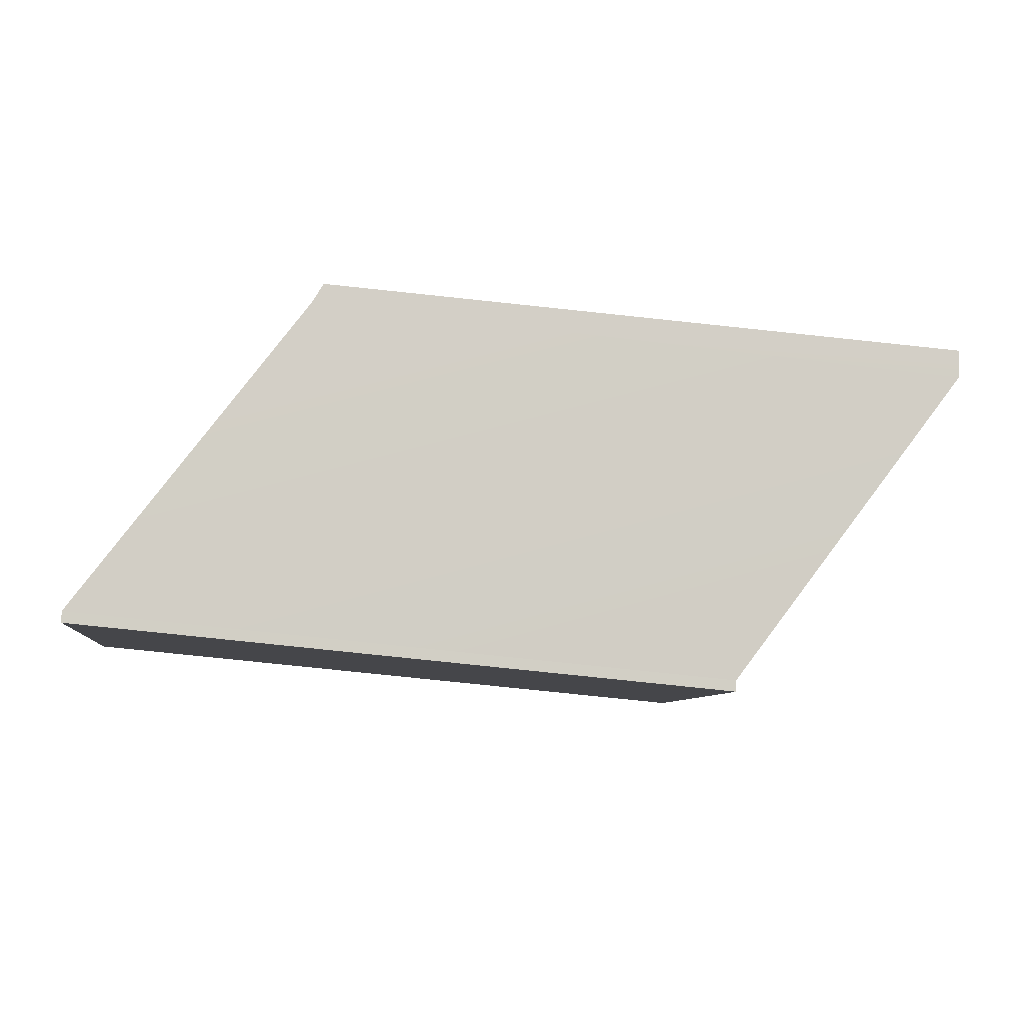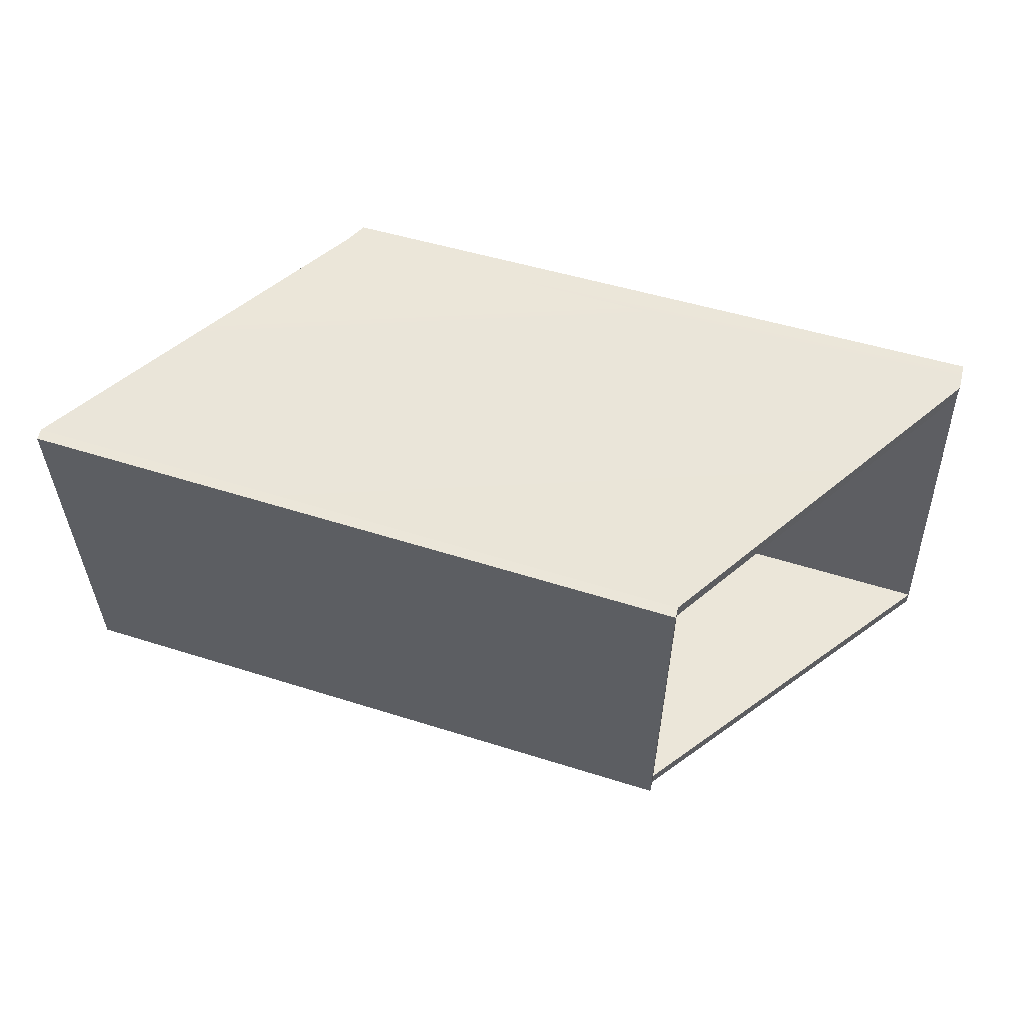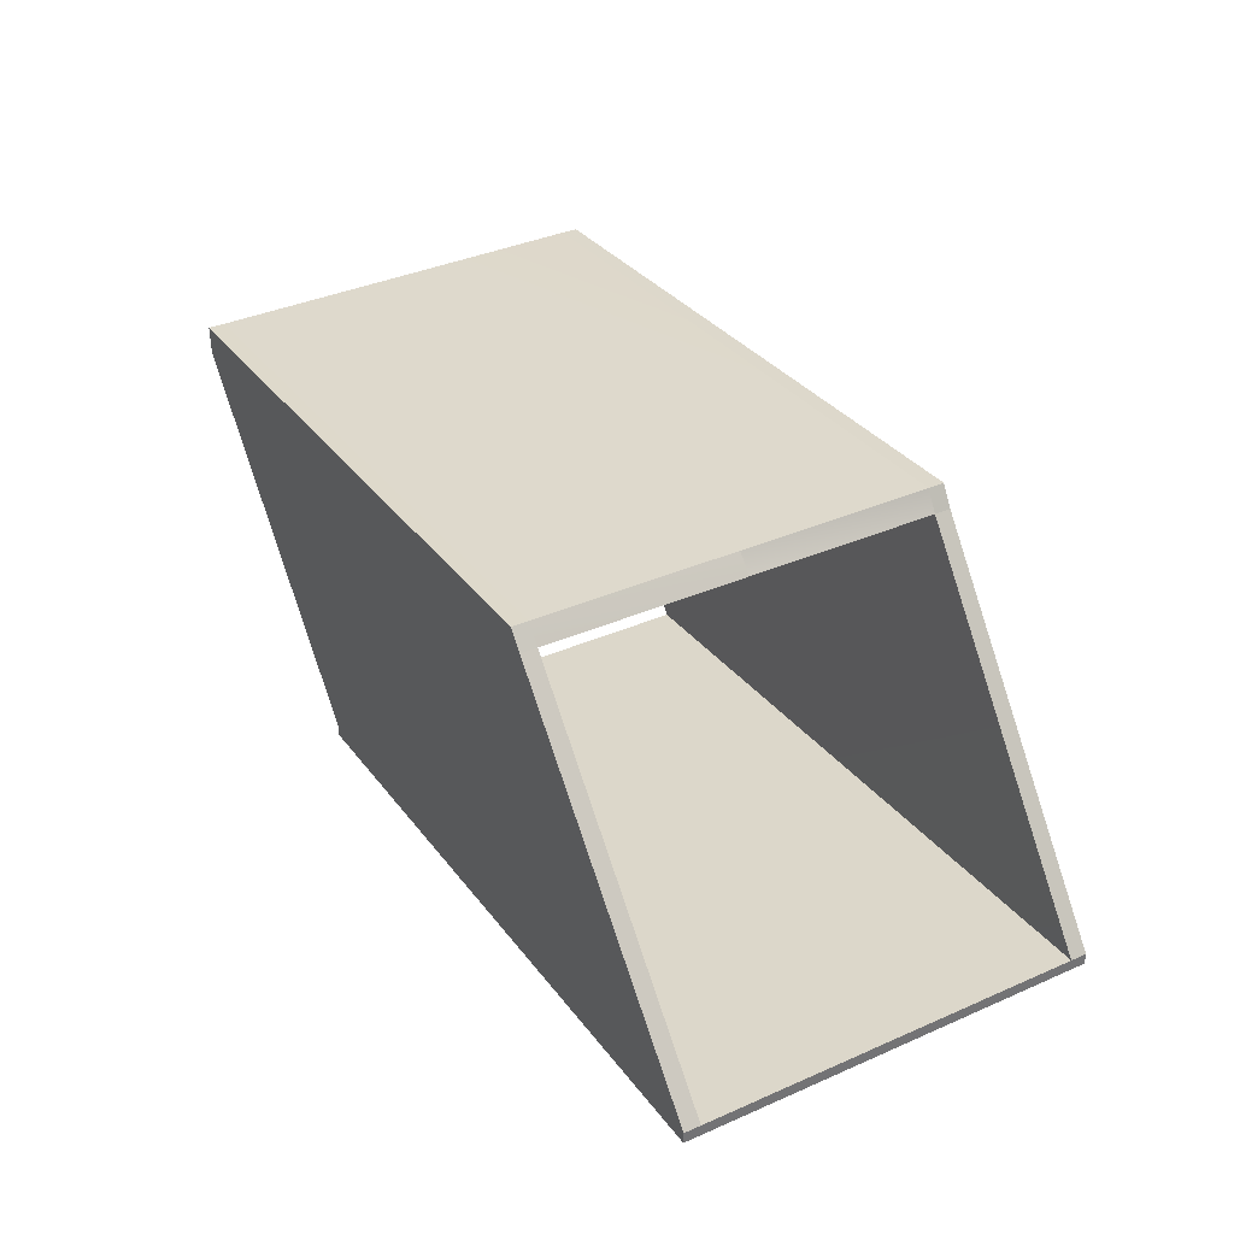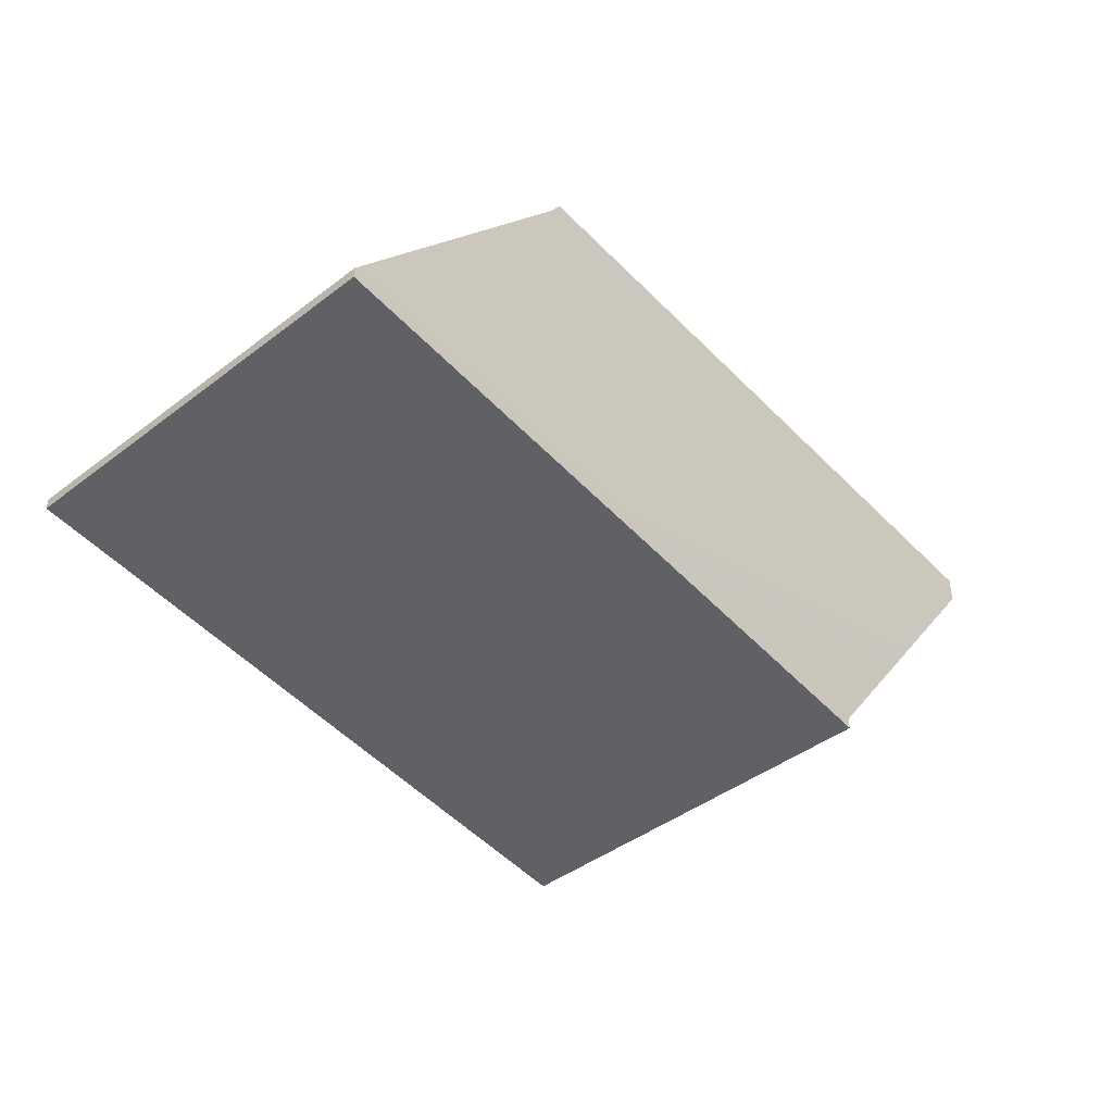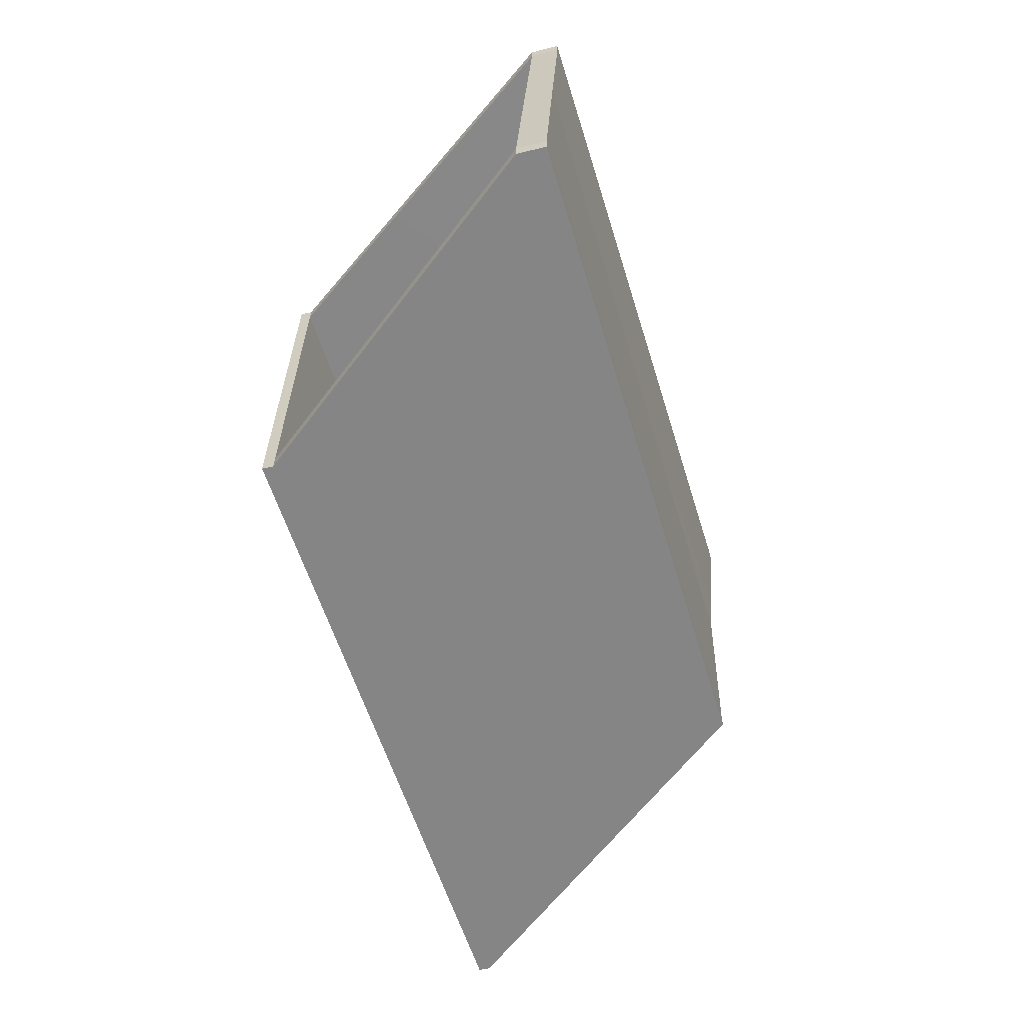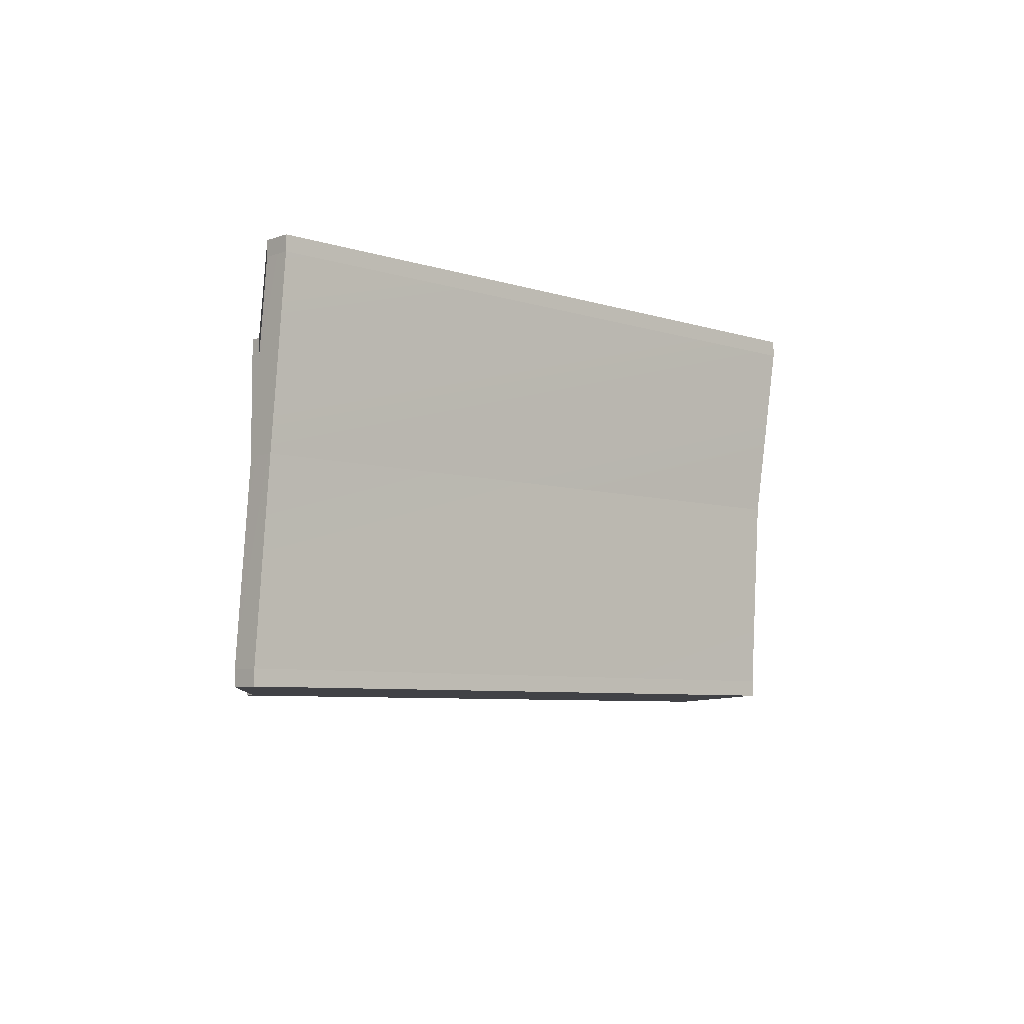
<metadata>
{"format":"obj","ext":"obj","renderer":"f3d","projection":"perspective","resolution":1024,"background":"white","views":[{"elev":-7.4,"azim":-6.2,"up":"+Y"},{"elev":57.3,"azim":12.6,"up":"+Z"},{"elev":36.3,"azim":-119.6,"up":"+Y"},{"elev":-43.7,"azim":-48.2,"up":"+Y"},{"elev":-61.8,"azim":102.5,"up":"+Z"},{"elev":-6.6,"azim":134.2,"up":"+Z"}]}
</metadata>
<code>
o Tube_to_City
g Tube to City
v -1.441 -0.2175 0
v -13.23 0.9182 0
v -1.441 -0.01755 0
v -13.23 1.118 0
v -13.23 0.9182 -1
v -13.23 0.9182 -6
v -13.23 1.118 -0.2763
v -13.23 1.118 -6.721
v -13.23 0.9182 -7
v -1.441 -0.2176 -7
v -13.23 1.118 -7
v -1.441 -0.01757 -7
v -1.441 -0.2176 -6
v -1.441 -0.2175 -1
v -1.441 -0.01758 -6.721
v -1.441 -0.01755 -0.2763
v 3.079 5.763 -6.721
v -8.427 6.662 -6.721
v 3.079 5.764 -7
v -8.427 6.662 -7
v 3.071 5.264 -6.721
v -8.676 6.362 -6.721
v 3.071 5.264 -7
v -8.676 6.362 -7
v -8.825 6.999 -0.2763
v 2.777 6.021 -0.1137
v -8.825 6.999 0
v 2.777 6.021 0.1627
v -9.032 6.657 -0.2763
v 2.76 5.522 -0.1137
v -9.032 6.657 0
v 2.76 5.522 0.1627
v 2.915 5.393 -3.359
v -8.805 6.469 -3.359
v 2.928 5.892 -3.359
v -8.544 6.762 -3.359
f 3 4 2 1
f 7 8 6 5
f 11 12 10 9
f 15 16 14 13
f 15 8 7 16
f 14 5 6 13
f 9 10 13 6
f 11 9 6 8
f 10 12 15 13
f 19 20 18 17
f 21 22 8 15
f 23 21 15 12
f 22 24 11 8
f 24 23 12 11
f 1 2 5 14
f 3 1 14 16
f 2 4 7 5
f 27 28 26 25
f 29 30 16 7
f 31 29 7 4
f 30 32 3 16
f 32 31 4 3
f 35 36 34 33
f 19 17 21 23
f 18 20 24 22
f 20 19 23 24
f 33 34 22 21
f 35 33 21 17
f 34 36 18 22
f 36 35 17 18
f 36 35 33 34
f 27 25 29 31
f 26 28 32 30
f 28 27 31 32
f 34 33 30 29
f 36 34 29 25
f 33 35 26 30
f 35 36 25 26

</code>
